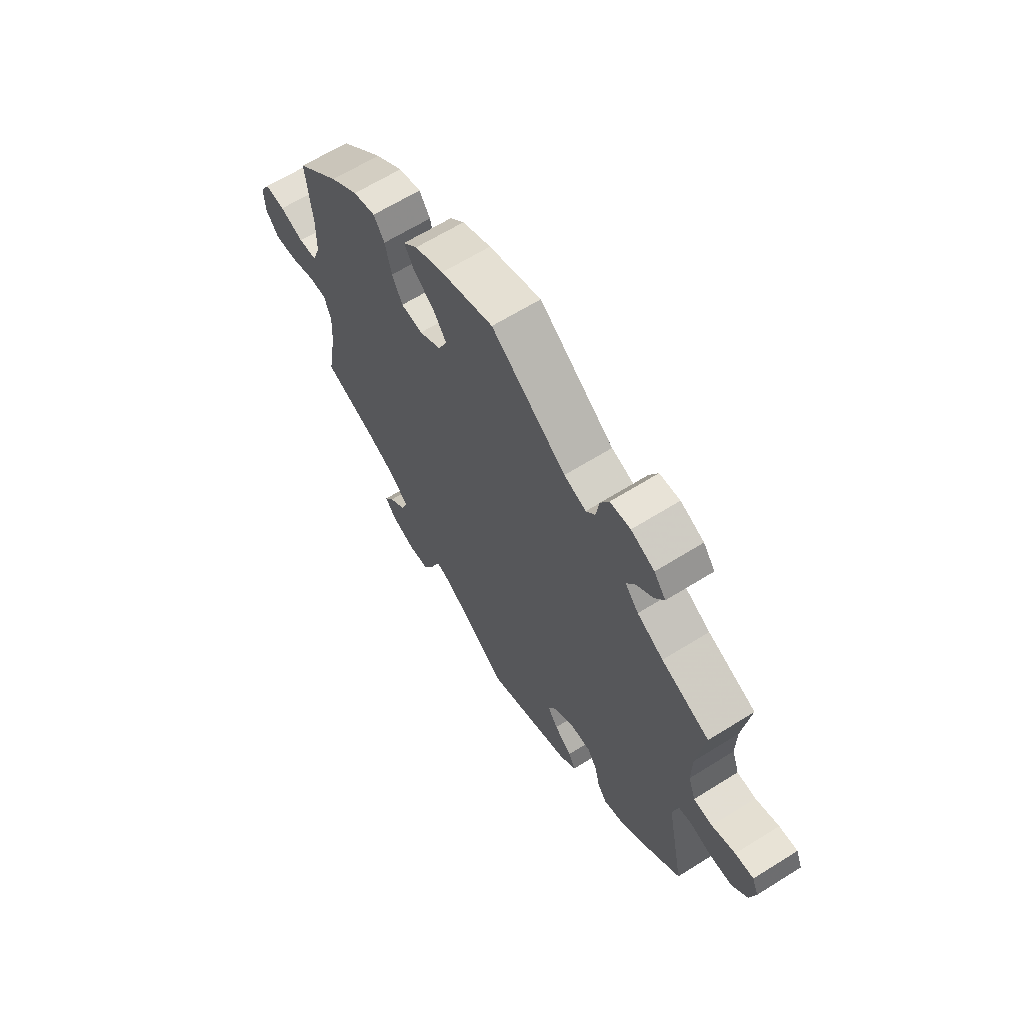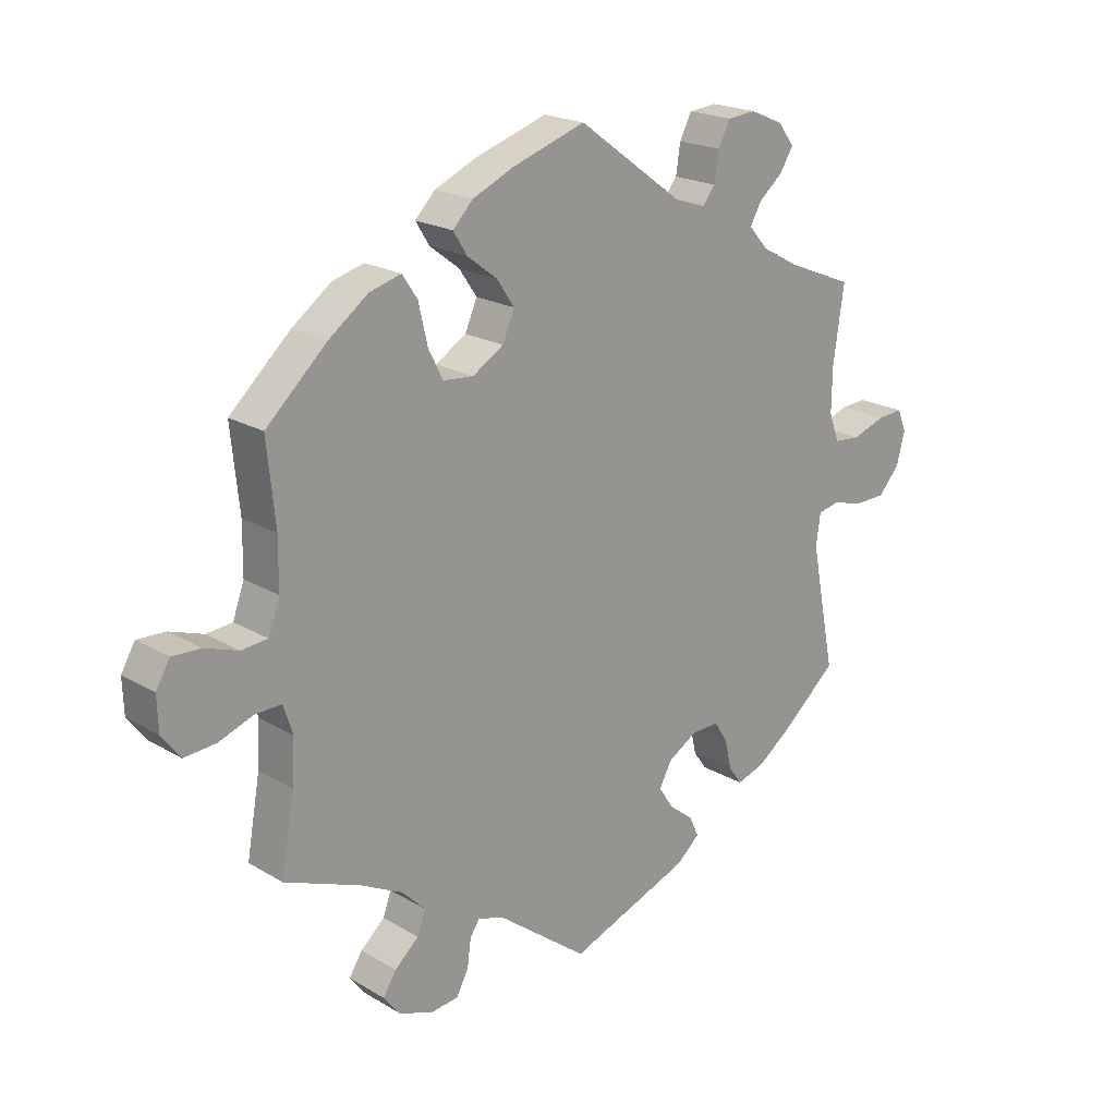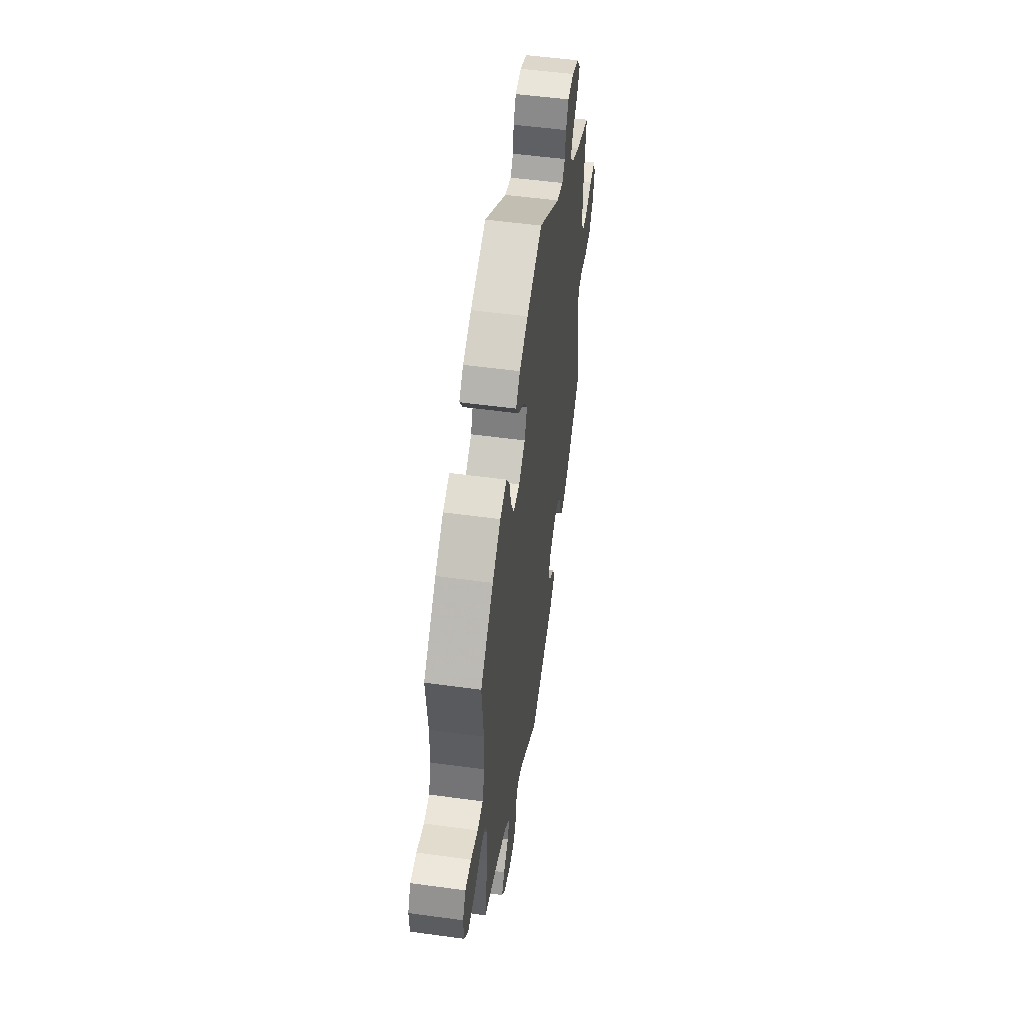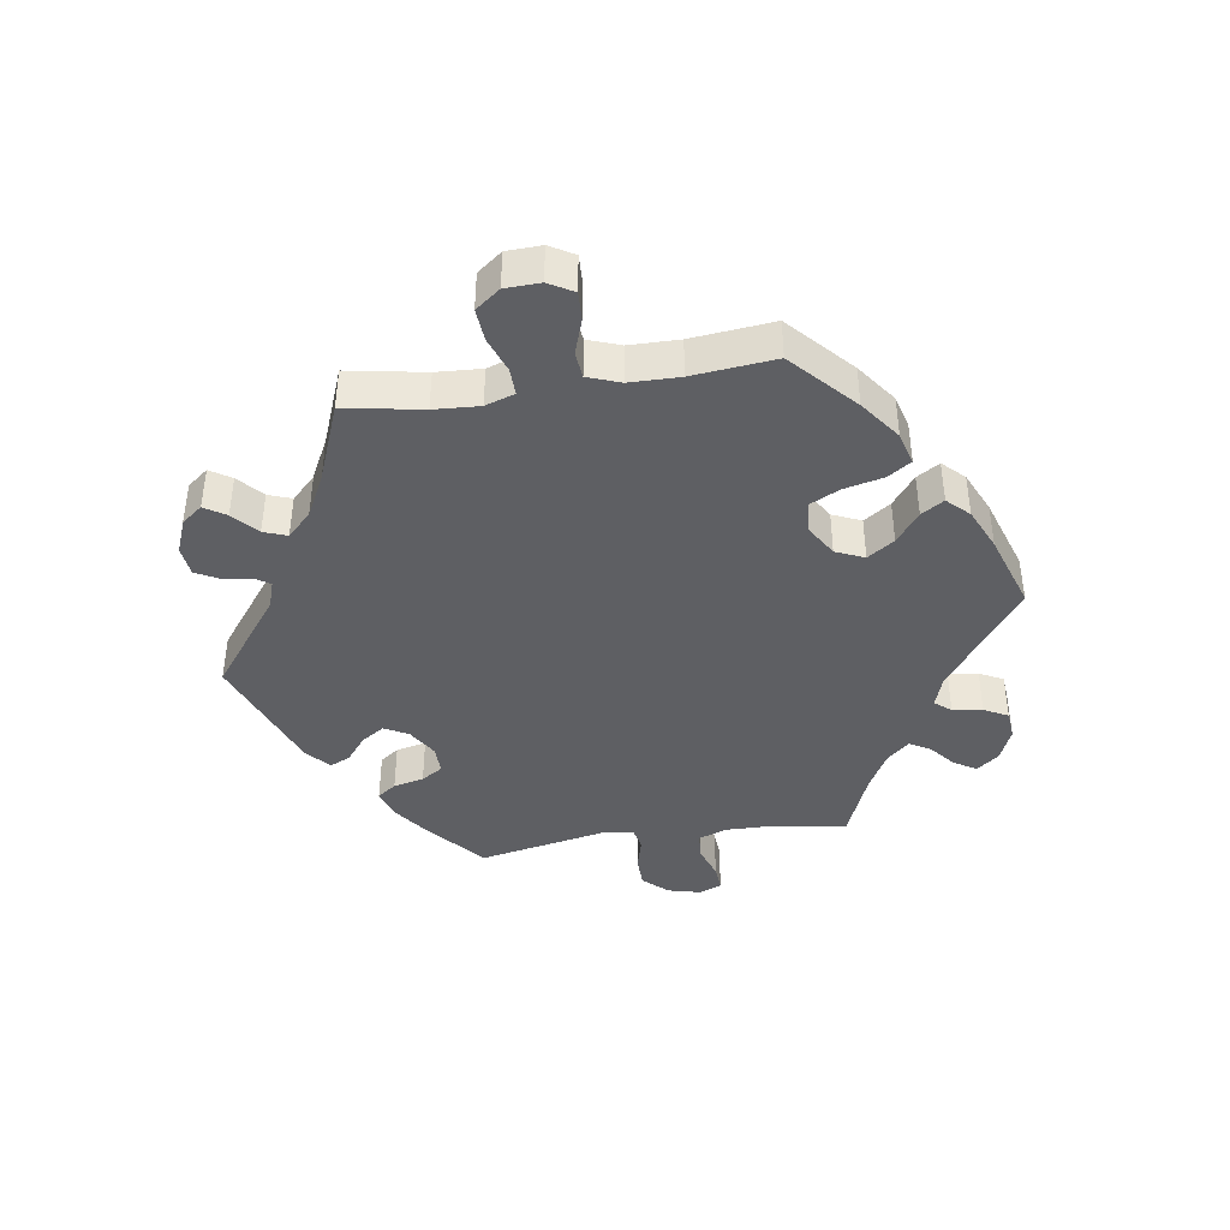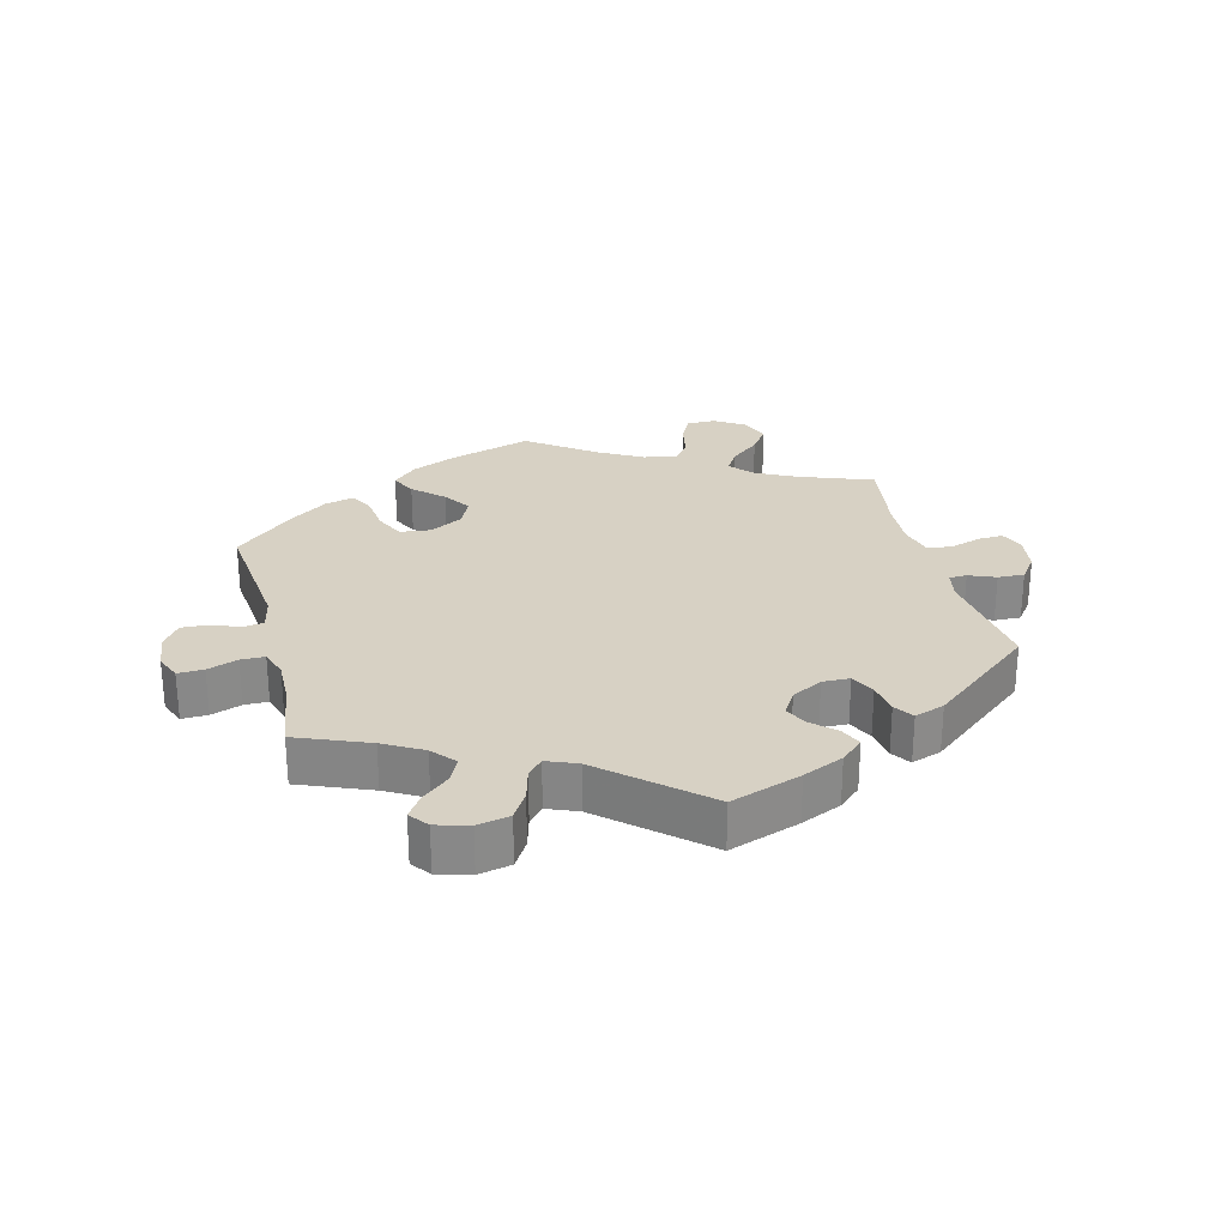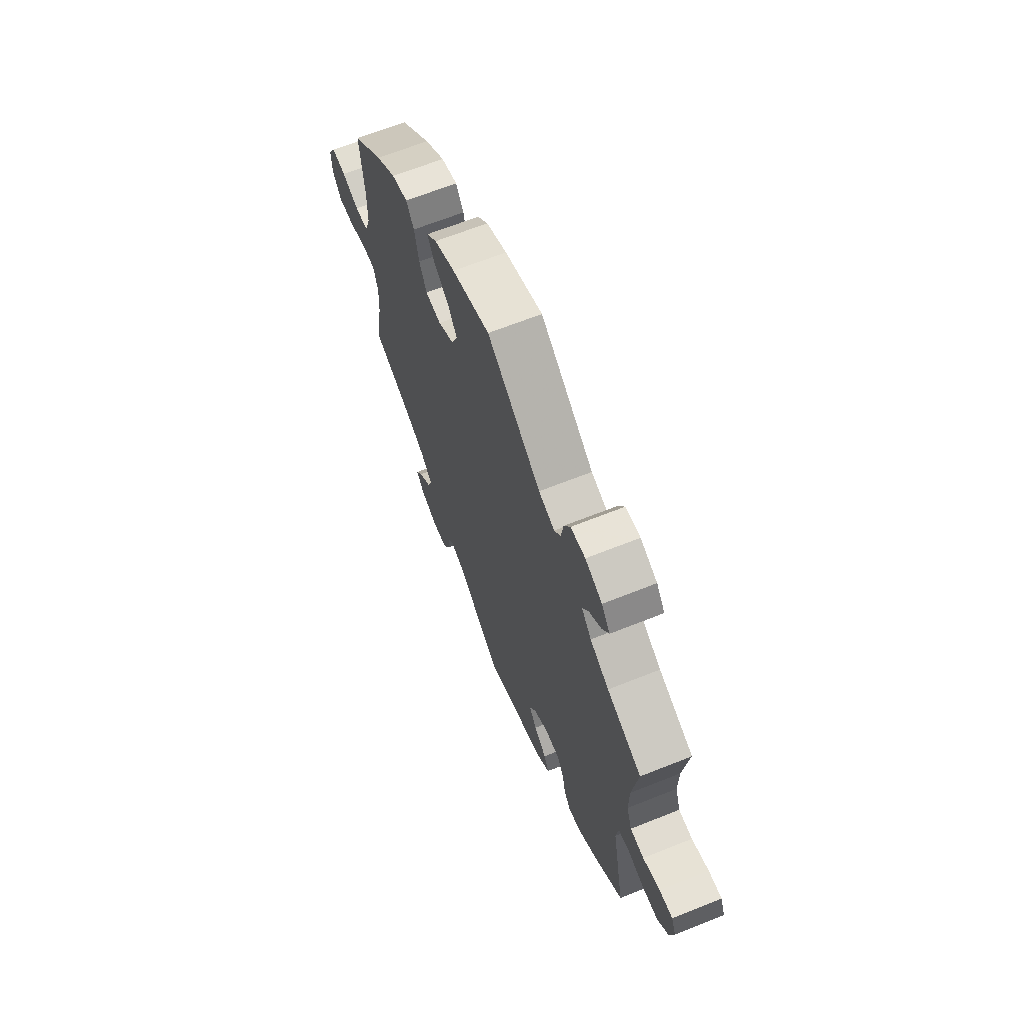
<metadata>
{"format":"obj","ext":"obj","renderer":"f3d","projection":"perspective","resolution":1024,"background":"white","views":[{"elev":64.5,"azim":57.8,"up":"+Z"},{"elev":20.4,"azim":-42.9,"up":"+Z"},{"elev":52.6,"azim":-81.6,"up":"+Z"},{"elev":-41.2,"azim":-81.4,"up":"+Y"},{"elev":27.1,"azim":105.8,"up":"+Y"},{"elev":65.9,"azim":68.1,"up":"+Z"}]}
</metadata>
<code>
v -0.48 0.07 -0.17
v -0.476 0.07 -0.1
v -0.491 0.07 -0.055
v -0.532 0.07 -0.056
v -0.587 0.07 -0.076
v -0.637 0.07 -0.08
v -0.666 0.07 -0.042
v -0.668 0.07 0.012
v -0.646 0.07 0.05
v -0.601 0.07 0.048
v -0.548 0.07 0.03
v -0.507 0.07 0.034
v -0.489 0.07 0.084
v -0.488 0.07 0.161
v -0.501 0.07 0.288
v -0.405 0.07 0.377
v -0.343 0.07 0.423
v -0.293 0.07 0.437
v -0.269 0.07 0.401
v -0.255 0.07 0.34
v -0.232 0.07 0.294
v -0.184 0.07 0.29
v -0.135 0.07 0.32
v -0.116 0.07 0.364
v -0.144 0.07 0.405
v -0.191 0.07 0.441
v -0.213 0.07 0.476
v -0.181 0.07 0.509
v -0.117 0.07 0.538
v 0 0.07 0.577
v 0.166 0.07 0.456
v 0.215 0.07 0.44
v 0.235 0.07 0.465
v 0.242 0.07 0.511
v 0.261 0.07 0.548
v 0.306 0.07 0.552
v 0.358 0.07 0.53
v 0.384 0.07 0.496
v 0.363 0.07 0.462
v 0.325 0.07 0.43
v 0.307 0.07 0.398
v 0.337 0.07 0.364
v 0.395 0.07 0.332
v 0.501 0.07 0.289
v 0.484 0.07 0.171
v 0.483 0.07 0.102
v 0.499 0.07 0.057
v 0.541 0.07 0.054
v 0.593 0.07 0.072
v 0.634 0.07 0.075
v 0.648 0.07 0.041
v 0.635 0.07 -0.01
v 0.601 0.07 -0.048
v 0.552 0.07 -0.049
v 0.503 0.07 -0.036
v 0.469 0.07 -0.043
v 0.462 0.07 -0.093
v 0.501 0.07 -0.289
v 0.414 0.07 -0.364
v 0.359 0.07 -0.404
v 0.315 0.07 -0.418
v 0.294 0.07 -0.389
v 0.283 0.07 -0.342
v 0.262 0.07 -0.309
v 0.218 0.07 -0.31
v 0.172 0.07 -0.338
v 0.152 0.07 -0.375
v 0.175 0.07 -0.41
v 0.214 0.07 -0.441
v 0.229 0.07 -0.473
v 0.192 0.07 -0.505
v 0 0.07 -0.578
v -0.143 0.07 -0.469
v -0.185 0.07 -0.455
v -0.2 0.07 -0.478
v -0.206 0.07 -0.522
v -0.225 0.07 -0.558
v -0.271 0.07 -0.563
v -0.324 0.07 -0.542
v -0.349 0.07 -0.51
v -0.328 0.07 -0.477
v -0.29 0.07 -0.443
v -0.277 0.07 -0.407
v -0.314 0.07 -0.37
v -0.381 0.07 -0.336
v -0.501 0.07 -0.289
v -0.48 0 -0.17
v -0.476 0 -0.1
v -0.491 0 -0.055
v -0.532 0 -0.056
v -0.587 0 -0.076
v -0.637 0 -0.08
v -0.666 0 -0.042
v -0.668 0 0.012
v -0.646 0 0.05
v -0.601 0 0.048
v -0.548 0 0.03
v -0.507 0 0.034
v -0.489 0 0.084
v -0.488 0 0.161
v -0.501 0 0.288
v -0.405 0 0.377
v -0.343 0 0.423
v -0.293 0 0.437
v -0.269 0 0.401
v -0.255 0 0.34
v -0.232 0 0.294
v -0.184 0 0.29
v -0.135 0 0.32
v -0.116 0 0.364
v -0.144 0 0.405
v -0.191 0 0.441
v -0.213 0 0.476
v -0.181 0 0.509
v -0.117 0 0.538
v 0 0 0.577
v 0.166 0 0.456
v 0.215 0 0.44
v 0.235 0 0.465
v 0.242 0 0.511
v 0.261 0 0.548
v 0.306 0 0.552
v 0.358 0 0.53
v 0.384 0 0.496
v 0.363 0 0.462
v 0.325 0 0.43
v 0.307 0 0.398
v 0.337 0 0.364
v 0.395 0 0.332
v 0.501 0 0.289
v 0.484 0 0.171
v 0.483 0 0.102
v 0.499 0 0.057
v 0.541 0 0.054
v 0.593 0 0.072
v 0.634 0 0.075
v 0.648 0 0.041
v 0.635 0 -0.01
v 0.601 0 -0.048
v 0.552 0 -0.049
v 0.503 0 -0.036
v 0.469 0 -0.043
v 0.462 0 -0.093
v 0.501 0 -0.289
v 0.414 0 -0.364
v 0.359 0 -0.404
v 0.315 0 -0.418
v 0.294 0 -0.389
v 0.283 0 -0.342
v 0.262 0 -0.309
v 0.218 0 -0.31
v 0.172 0 -0.338
v 0.152 0 -0.375
v 0.175 0 -0.41
v 0.214 0 -0.441
v 0.229 0 -0.473
v 0.192 0 -0.505
v 0 0 -0.578
v -0.143 0 -0.469
v -0.185 0 -0.455
v -0.2 0 -0.478
v -0.206 0 -0.522
v -0.225 0 -0.558
v -0.271 0 -0.563
v -0.324 0 -0.542
v -0.349 0 -0.51
v -0.328 0 -0.477
v -0.29 0 -0.443
v -0.277 0 -0.407
v -0.314 0 -0.37
v -0.381 0 -0.336
v -0.501 0 -0.289
f 85 86 1
f 84 85 1 2
f 83 84 2 3
f 79 80 81 82
f 79 82 83
f 78 79 83
f 75 76 77 78
f 74 75 78 83
f 73 74 83 3
f 71 72 73 3
f 68 69 70 71
f 67 68 71 3
f 60 61 62 63
f 60 63 64
f 57 58 59 60
f 56 57 60 64
f 52 53 54 55
f 50 51 52 55
f 48 49 50 55
f 47 48 55 56
f 46 47 56 64
f 43 44 45
f 42 43 45 46
f 41 42 46 64
f 37 38 39 40
f 37 40 41
f 36 37 41
f 33 34 35 36
f 32 33 36 41
f 31 32 41 64
f 25 26 27 28
f 24 25 28 29
f 17 18 19 20
f 17 20 21
f 14 15 16 17
f 13 14 17 21
f 12 13 21 22
f 8 9 10 11
f 8 11 12
f 7 8 12
f 4 5 6 7
f 3 4 7 12
f 66 67 3 12
f 30 31 64 65
f 24 29 30 65
f 23 24 65 66
f 12 22 23 66
f 87 172 171
f 88 87 171 170
f 89 88 170 169
f 168 167 166 165
f 169 168 165
f 169 165 164
f 164 163 162 161
f 169 164 161 160
f 89 169 160 159
f 89 159 158 157
f 157 156 155 154
f 89 157 154 153
f 149 148 147 146
f 150 149 146
f 146 145 144 143
f 150 146 143 142
f 141 140 139 138
f 141 138 137 136
f 141 136 135 134
f 142 141 134 133
f 150 142 133 132
f 131 130 129
f 132 131 129 128
f 150 132 128 127
f 126 125 124 123
f 127 126 123
f 127 123 122
f 122 121 120 119
f 127 122 119 118
f 150 127 118 117
f 114 113 112 111
f 115 114 111 110
f 106 105 104 103
f 107 106 103
f 103 102 101 100
f 107 103 100 99
f 108 107 99 98
f 97 96 95 94
f 98 97 94
f 98 94 93
f 93 92 91 90
f 98 93 90 89
f 98 89 153 152
f 151 150 117 116
f 151 116 115 110
f 152 151 110 109
f 152 109 108 98
f 1 87 88 2
f 2 88 89 3
f 3 89 90 4
f 4 90 91 5
f 5 91 92 6
f 6 92 93 7
f 7 93 94 8
f 8 94 95 9
f 9 95 96 10
f 10 96 97 11
f 11 97 98 12
f 12 98 99 13
f 13 99 100 14
f 14 100 101 15
f 15 101 102 16
f 16 102 103 17
f 17 103 104 18
f 18 104 105 19
f 19 105 106 20
f 20 106 107 21
f 21 107 108 22
f 22 108 109 23
f 23 109 110 24
f 24 110 111 25
f 25 111 112 26
f 26 112 113 27
f 27 113 114 28
f 28 114 115 29
f 29 115 116 30
f 30 116 117 31
f 31 117 118 32
f 32 118 119 33
f 33 119 120 34
f 34 120 121 35
f 35 121 122 36
f 36 122 123 37
f 37 123 124 38
f 38 124 125 39
f 39 125 126 40
f 40 126 127 41
f 41 127 128 42
f 42 128 129 43
f 43 129 130 44
f 44 130 131 45
f 45 131 132 46
f 46 132 133 47
f 47 133 134 48
f 48 134 135 49
f 49 135 136 50
f 50 136 137 51
f 51 137 138 52
f 52 138 139 53
f 53 139 140 54
f 54 140 141 55
f 55 141 142 56
f 56 142 143 57
f 57 143 144 58
f 58 144 145 59
f 59 145 146 60
f 60 146 147 61
f 61 147 148 62
f 62 148 149 63
f 63 149 150 64
f 64 150 151 65
f 65 151 152 66
f 66 152 153 67
f 67 153 154 68
f 68 154 155 69
f 69 155 156 70
f 70 156 157 71
f 71 157 158 72
f 72 158 159 73
f 73 159 160 74
f 74 160 161 75
f 75 161 162 76
f 76 162 163 77
f 77 163 164 78
f 78 164 165 79
f 79 165 166 80
f 80 166 167 81
f 81 167 168 82
f 82 168 169 83
f 83 169 170 84
f 84 170 171 85
f 85 171 172 86
f 86 172 87 1

</code>
